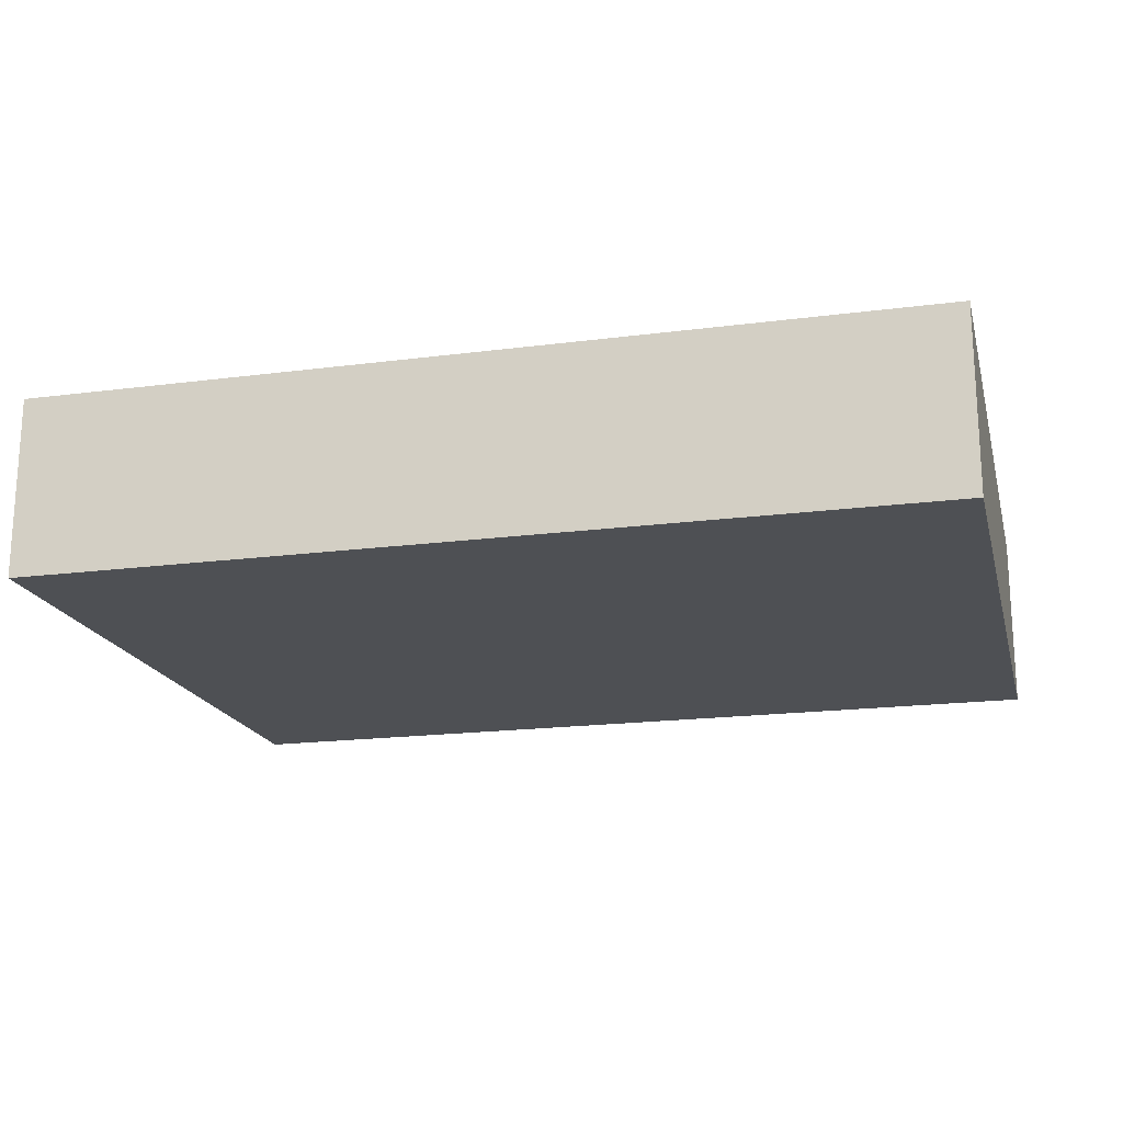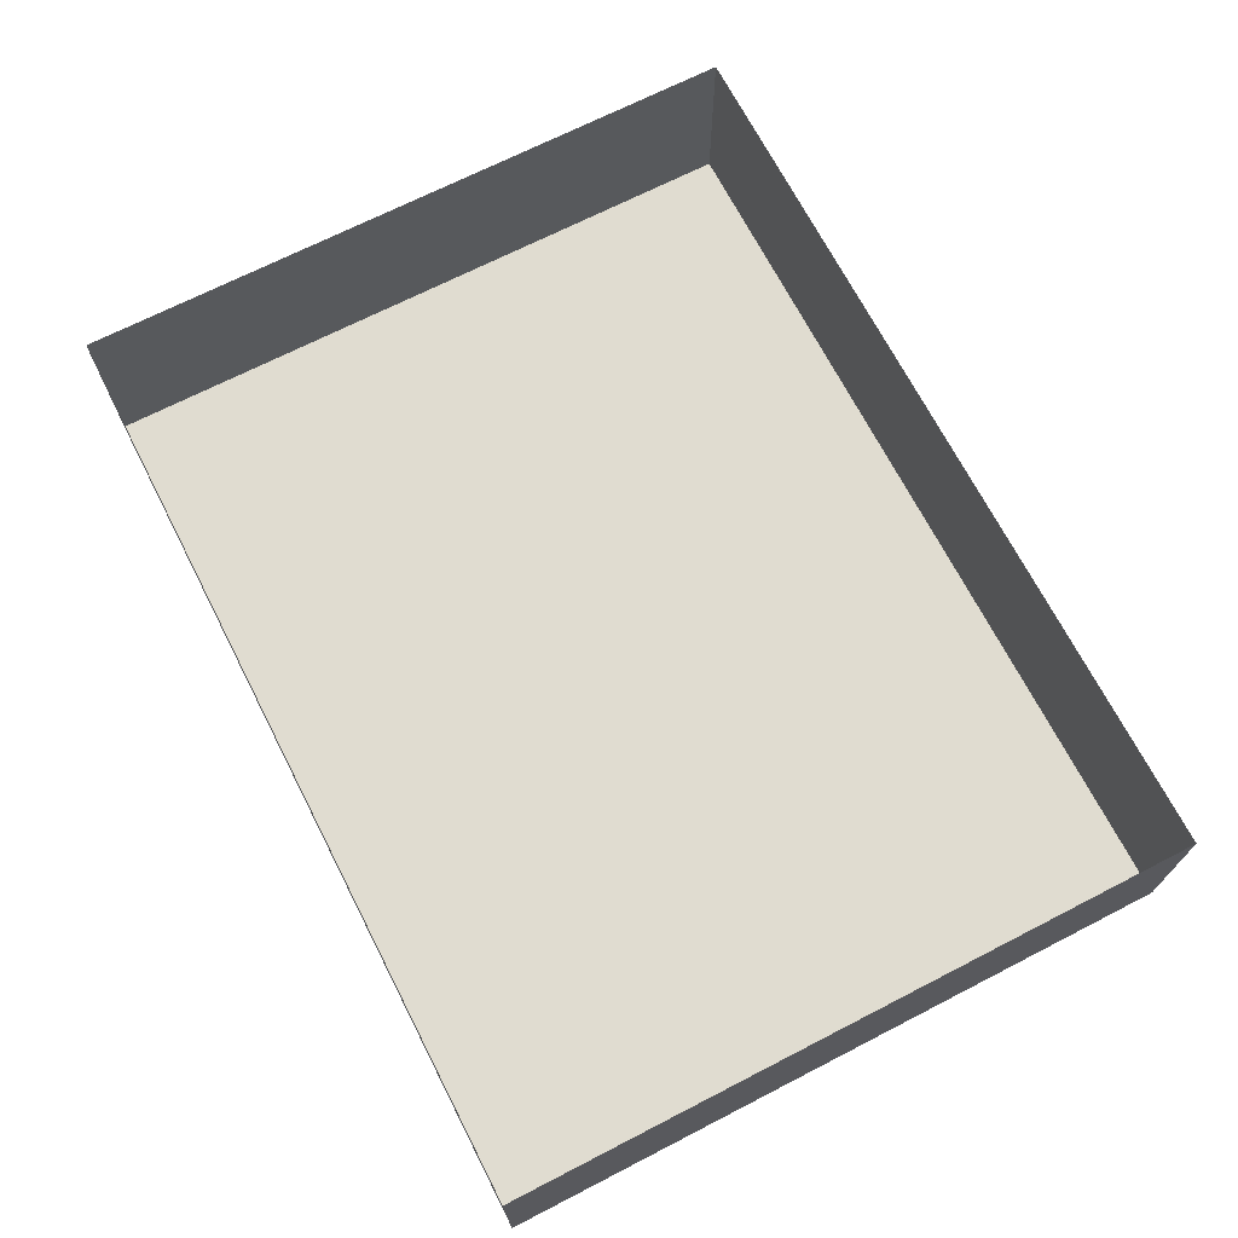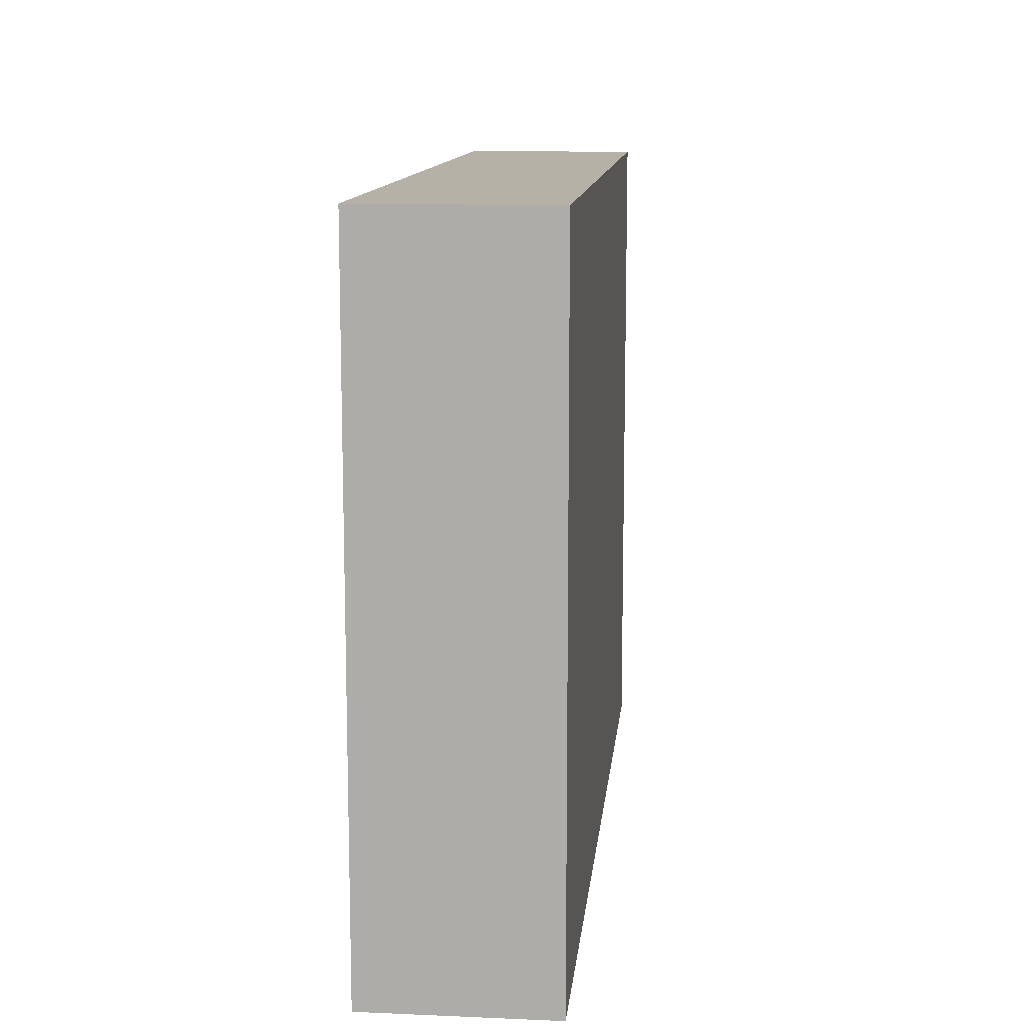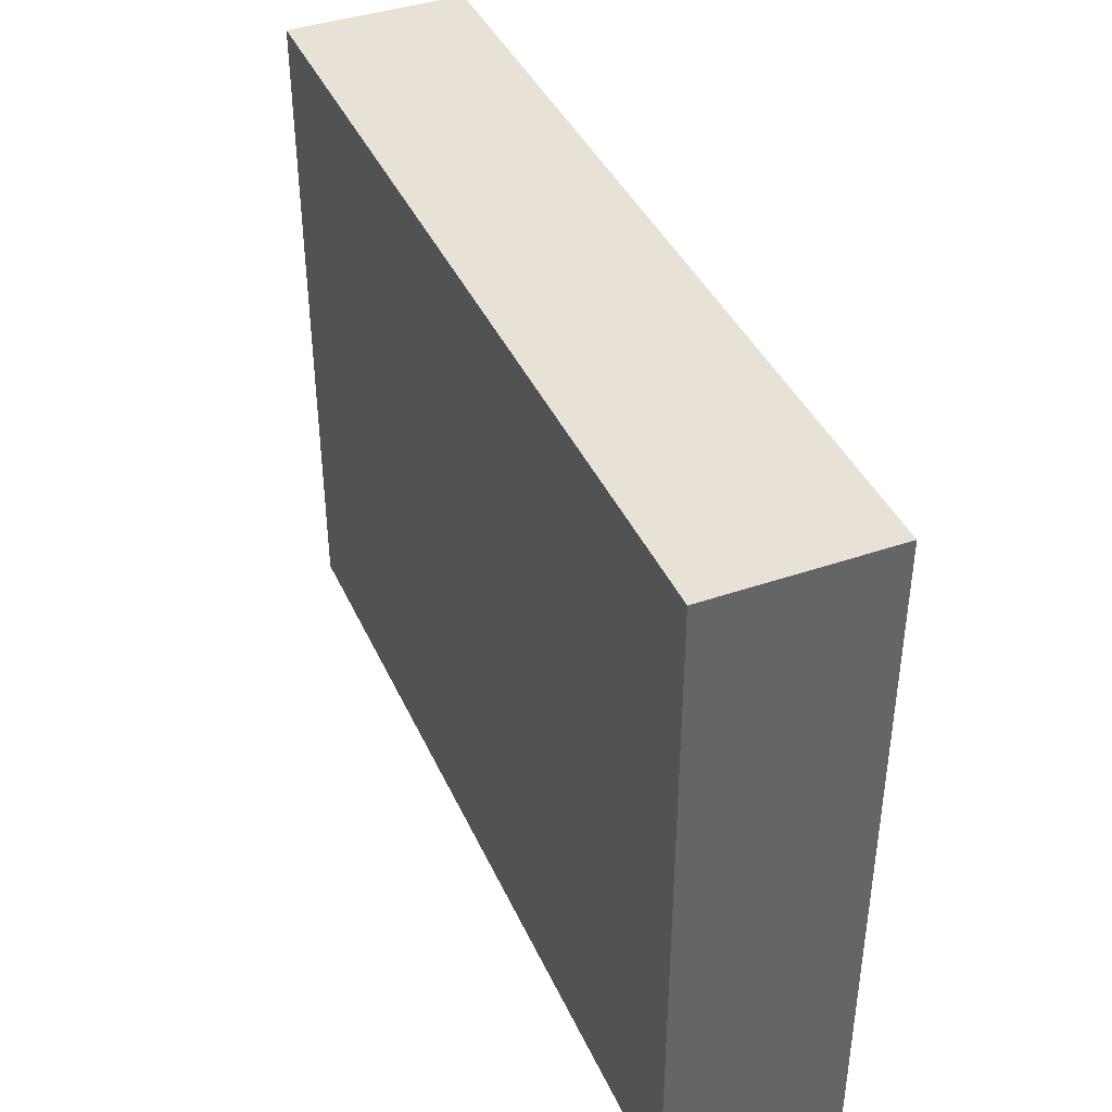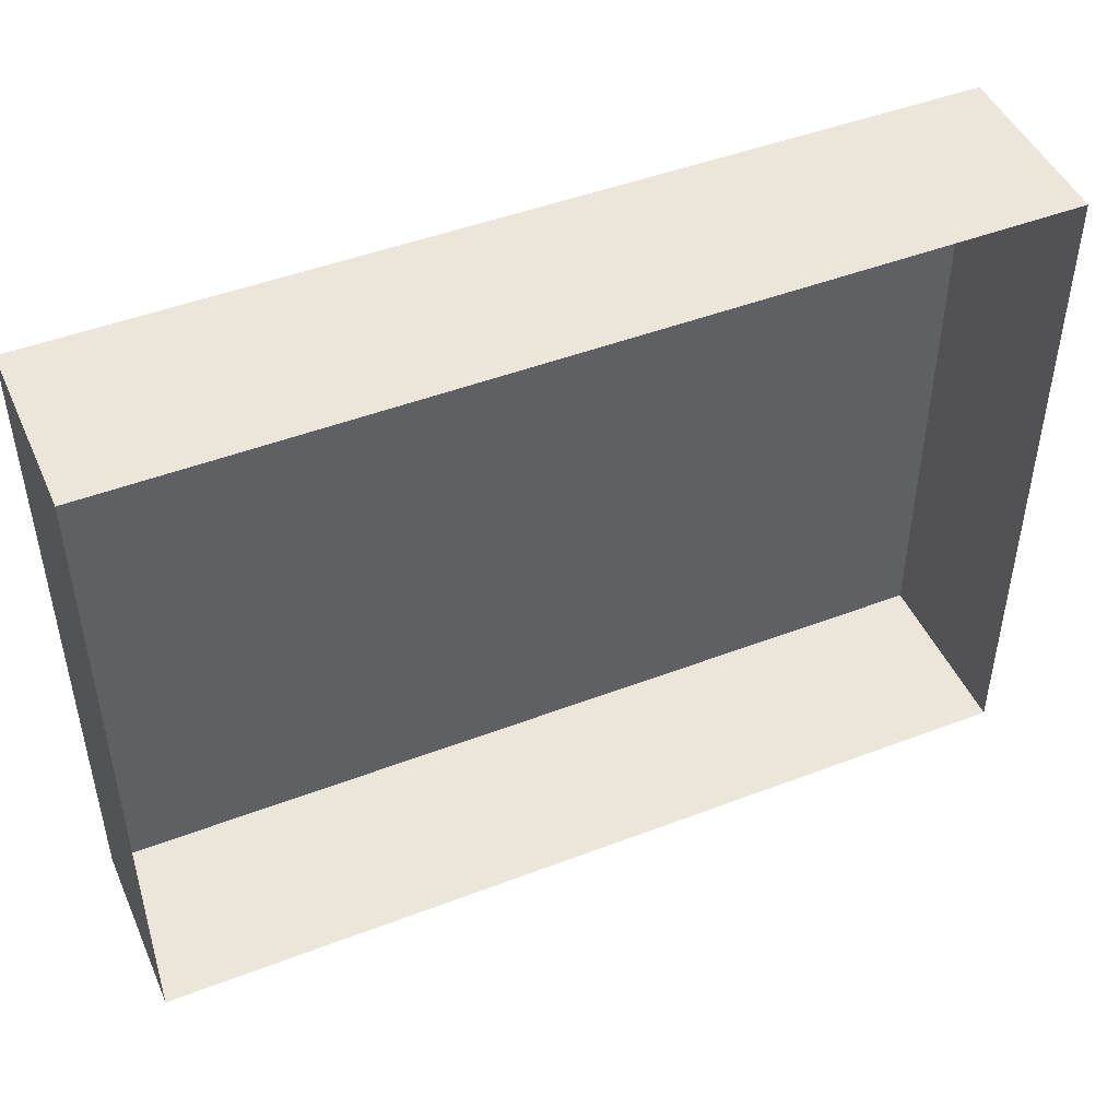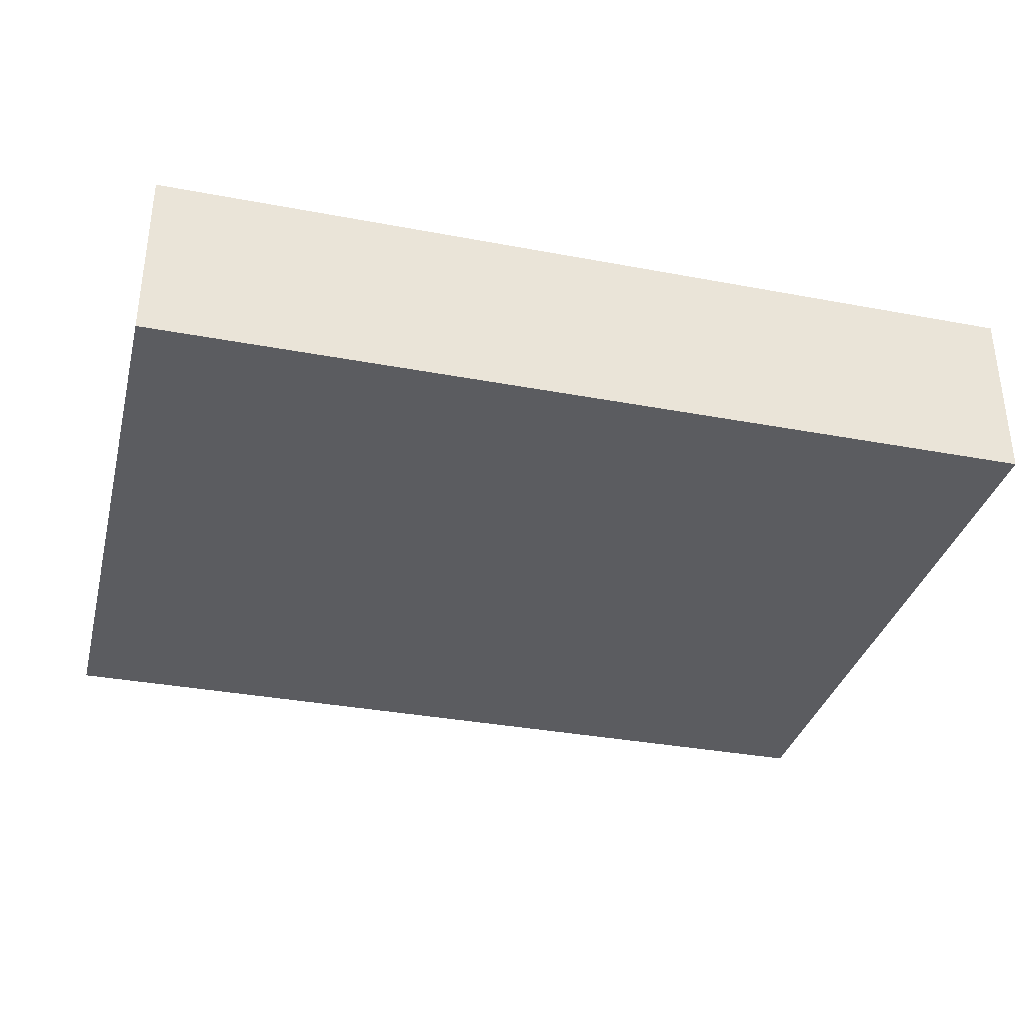
<metadata>
{"format":"obj","ext":"obj","renderer":"f3d","projection":"perspective","resolution":1024,"background":"white","views":[{"elev":-18.6,"azim":-166.0,"up":"+Y"},{"elev":69.6,"azim":-117.2,"up":"+Y"},{"elev":12.0,"azim":-84.2,"up":"+Z"},{"elev":40.6,"azim":67.1,"up":"+Z"},{"elev":47.1,"azim":156.6,"up":"+Z"},{"elev":-34.5,"azim":-14.2,"up":"+Y"}]}
</metadata>
<code>
g ReaperTurret_01
v -0.3096 0.1252 0.2579
v 0.3096 0.1252 0.2579
v 0.3096 4.709e-06 0.2579
v -0.3096 4.709e-06 0.2579
v -0.3096 4.709e-06 -0.2102
v 0.3096 4.709e-06 -0.2102
v 0.3096 0.1252 -0.2102
v -0.3096 0.1252 -0.2102
v 0.3096 0.1252 0.2579
v 0.3096 0.1252 -0.2102
v 0.3096 4.709e-06 -0.2102
v 0.3096 4.709e-06 0.2579
v -0.3096 0.1252 -0.2102
v -0.3096 0.1252 0.2579
v -0.3096 4.709e-06 0.2579
v -0.3096 4.709e-06 -0.2102
v -0.3096 4.709e-06 -0.2102
v -0.3096 4.709e-06 0.2579
v 0.3096 4.709e-06 0.2579
v 0.3096 4.709e-06 -0.2102
g ReaperTurret_01_0
f 3 2 1
f 4 3 1
f 7 6 5
f 8 7 5
f 11 10 9
f 12 11 9
f 15 14 13
f 16 15 13
f 19 18 17
f 20 19 17

</code>
